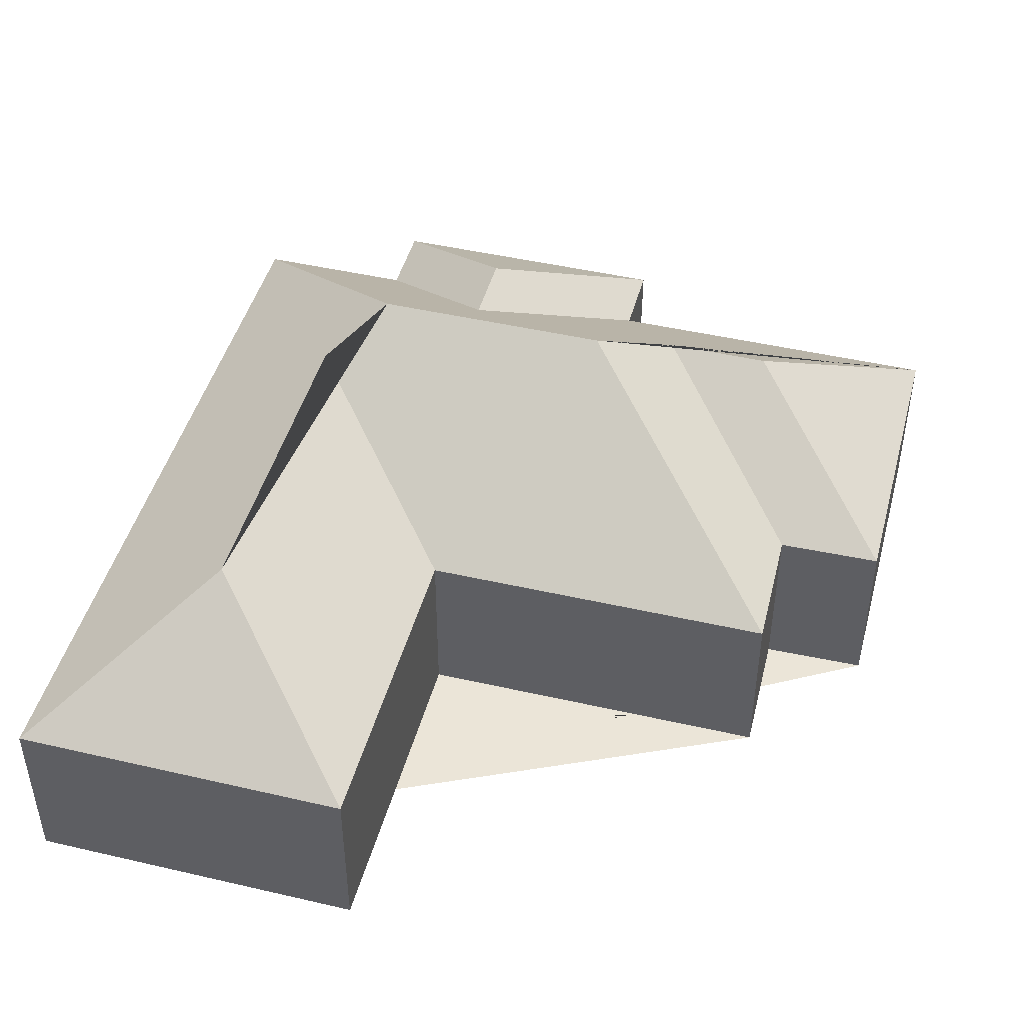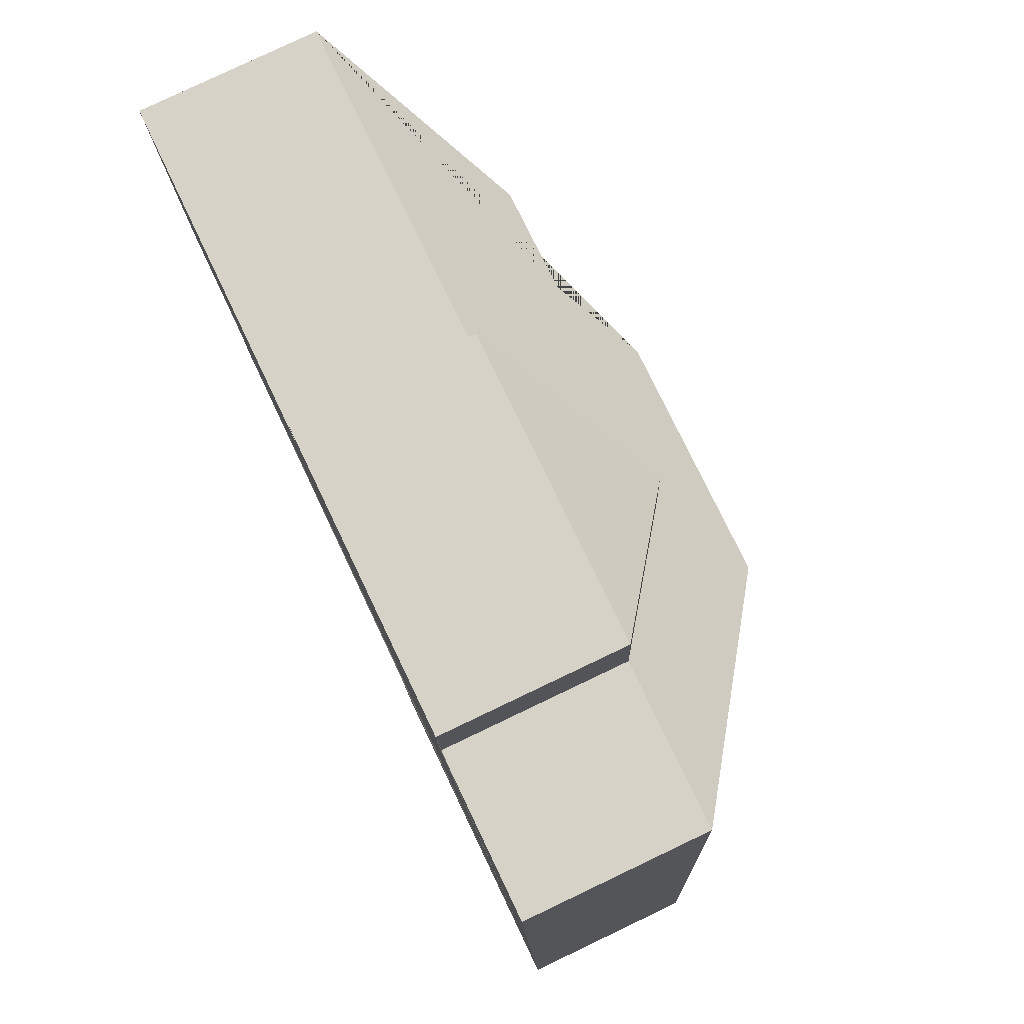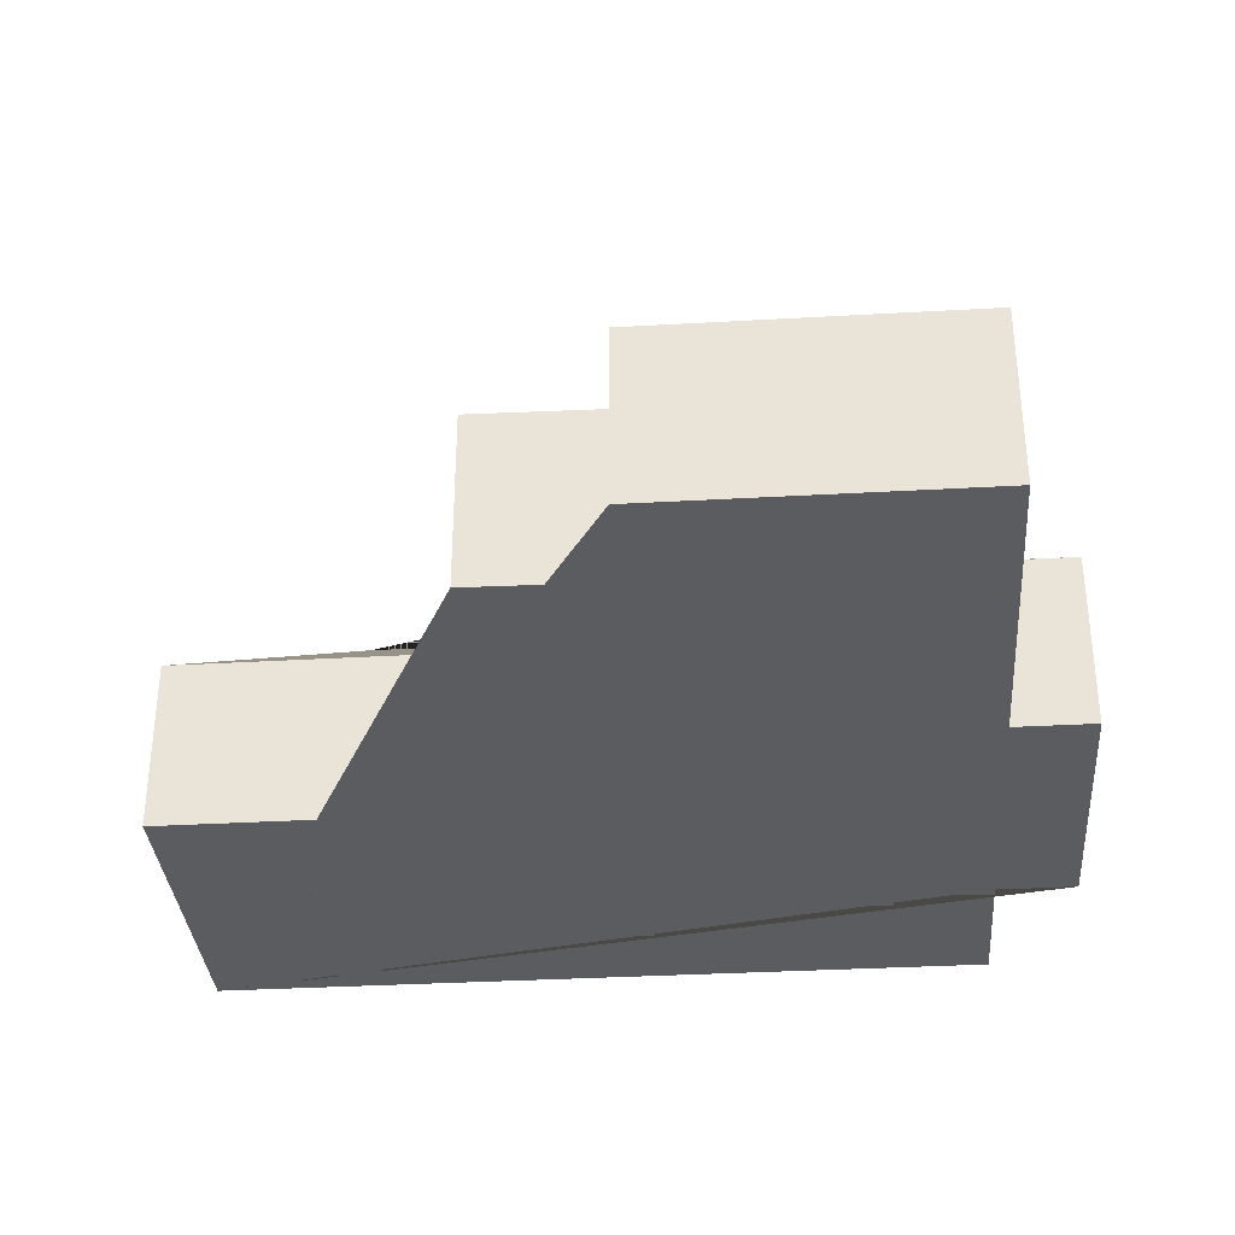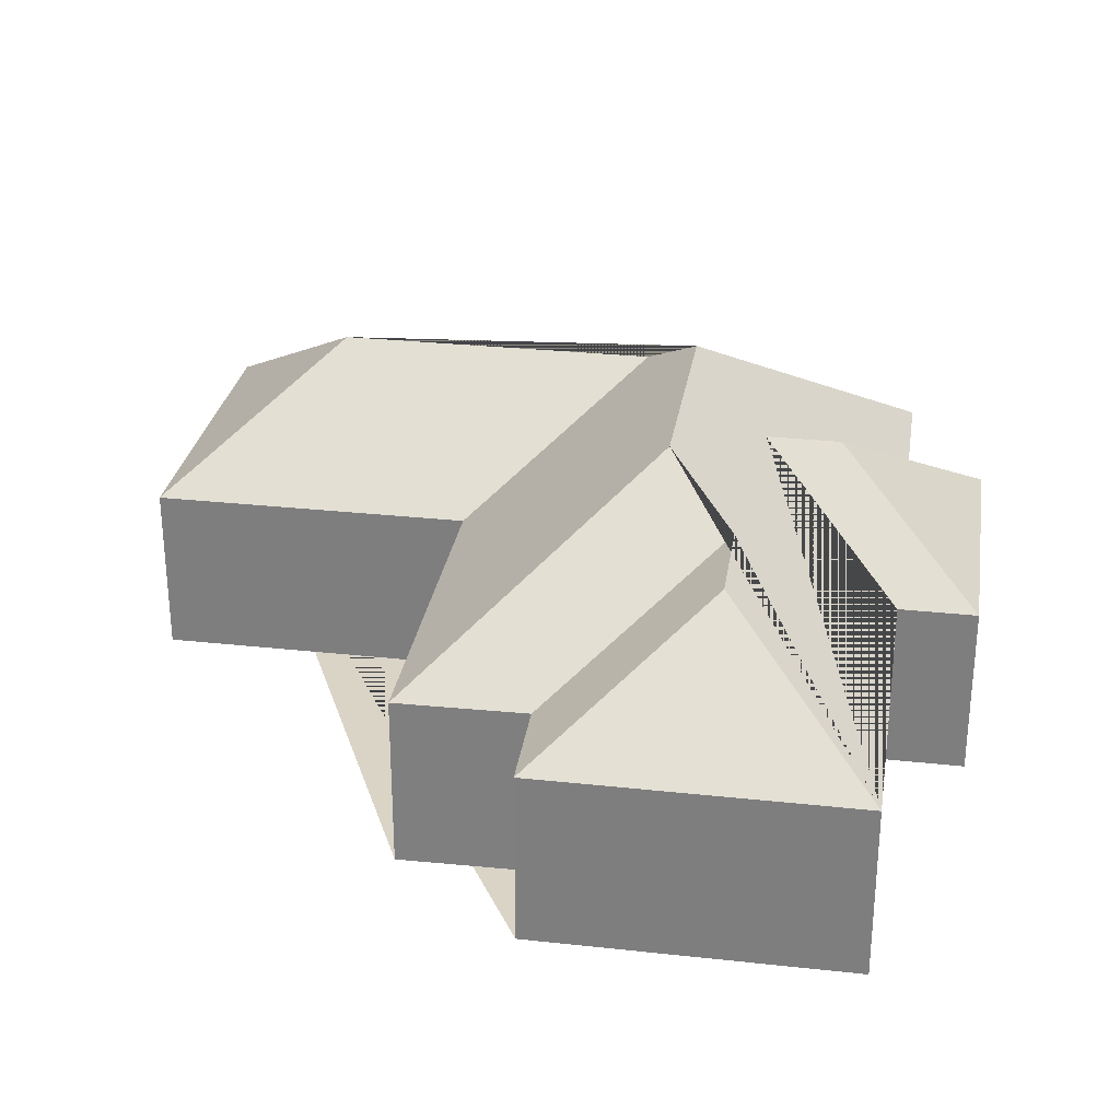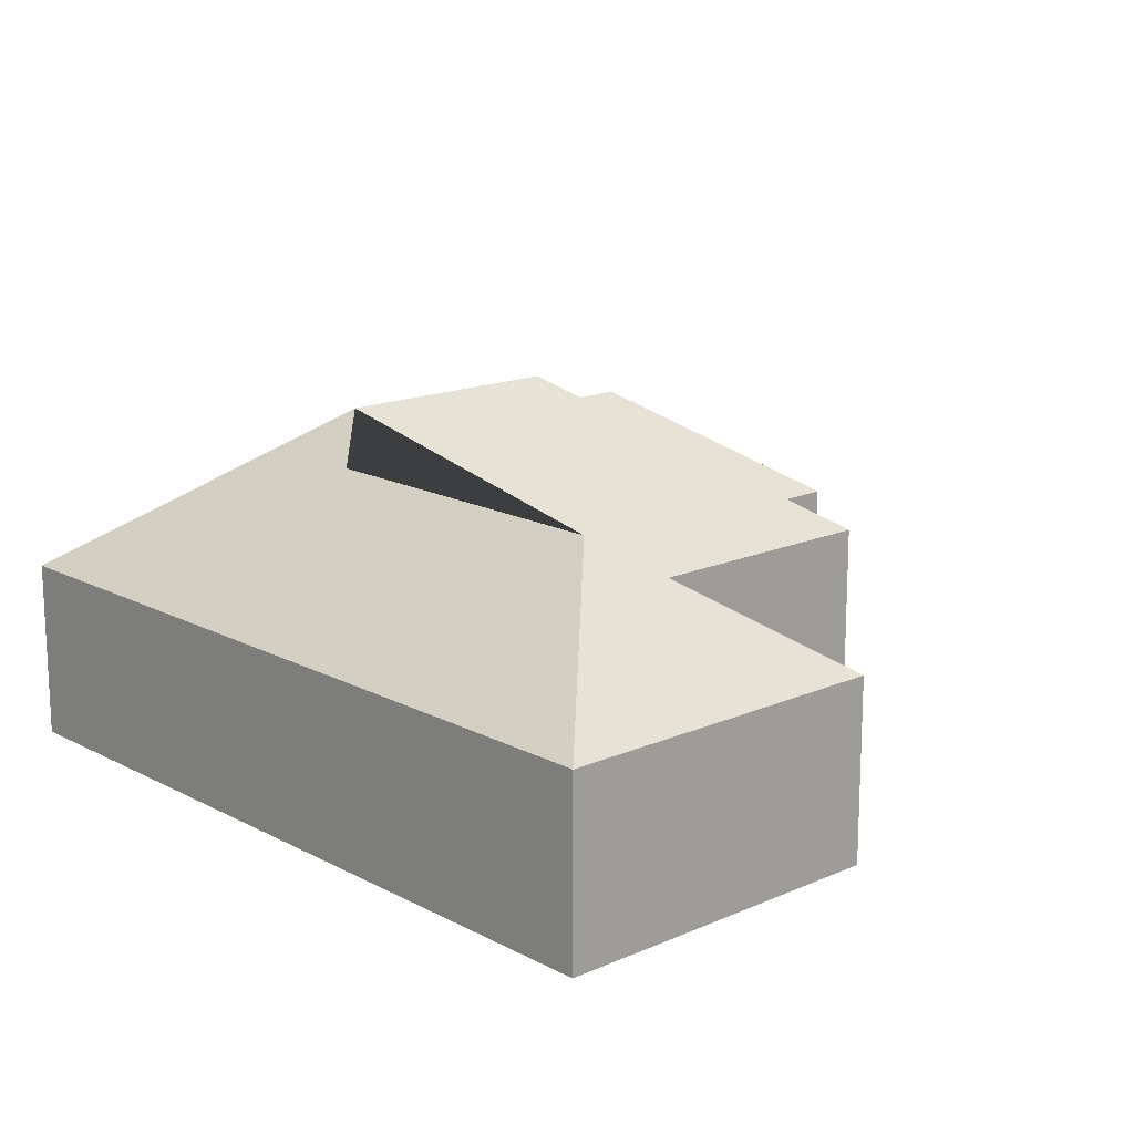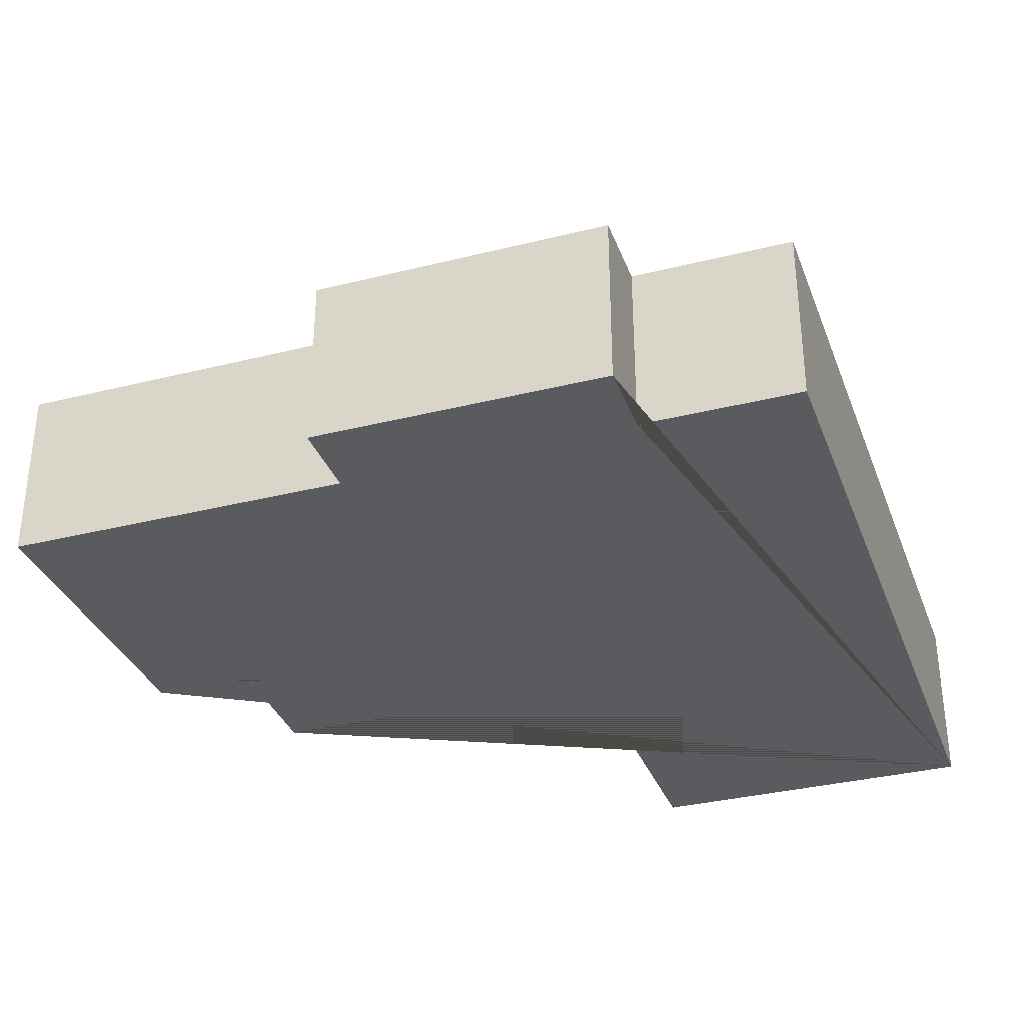
<metadata>
{"format":"obj","ext":"obj","renderer":"f3d","projection":"perspective","resolution":1024,"background":"white","views":[{"elev":46.0,"azim":-168.7,"up":"+Y"},{"elev":79.7,"azim":64.5,"up":"+Z"},{"elev":-34.1,"azim":-89.2,"up":"+Y"},{"elev":28.9,"azim":-84.4,"up":"+Y"},{"elev":15.8,"azim":133.9,"up":"+Y"},{"elev":-33.5,"azim":15.3,"up":"+Y"}]}
</metadata>
<code>
o CG10_500_036064_0045
v 379.6 75 -381.9
v 234.5 75 -391
v 303.7 127.4 -314.8
v 225.5 75 -250.9
v 72.52 75 -259.8
v 69.99 75 -203.4
v 25.74 75 -205.2
v 294.7 127.5 -173.7
v 269.3 145 -150.7
v 167.7 144.8 -156.9
v 135.3 123 -128.7
v 91.22 122.7 -131
v 232.4 119.7 -118
v 230.4 119.8 -85.31
v 358.6 75 -48.04
v 165.3 75 -60.2
v 291.1 75 -52.28
v 17.19 75 -69.53
v 289 75 -18.62
v 163.2 75 -26.54
v 379.6 0 -381.9
v 234.5 0 -391
v 225.5 0 -250.9
v 72.52 0 -259.8
v 69.99 0 -203.4
v 25.74 0 -205.2
v 17.19 0 -69.53
v 165.3 0 -60.2
v 163.2 0 -26.54
v 289 0 -18.62
v 291.1 0 -52.28
v 358.6 0 -48.04
f 2 4 8 3
f 1 2 3
f 3 1 15 9 8
f 4 5 10 9 8
f 5 6 11 10
f 6 7 12 11
f 7 18 12
f 16 13 14 20
f 18 16 13 17 15 9 10 11 12
f 17 19 14 13
f 20 19 14
f 21 22 23 24 25 26 27 28 29 30 31 32
f 1 21 22 2
f 2 22 23 4
f 4 23 24 5
f 5 24 25 6
f 6 25 26 7
f 7 26 27 18
f 18 27 28 16
f 16 28 29 20
f 20 29 30 19
f 19 30 31 17
f 17 31 32 15
f 15 32 21 1

</code>
